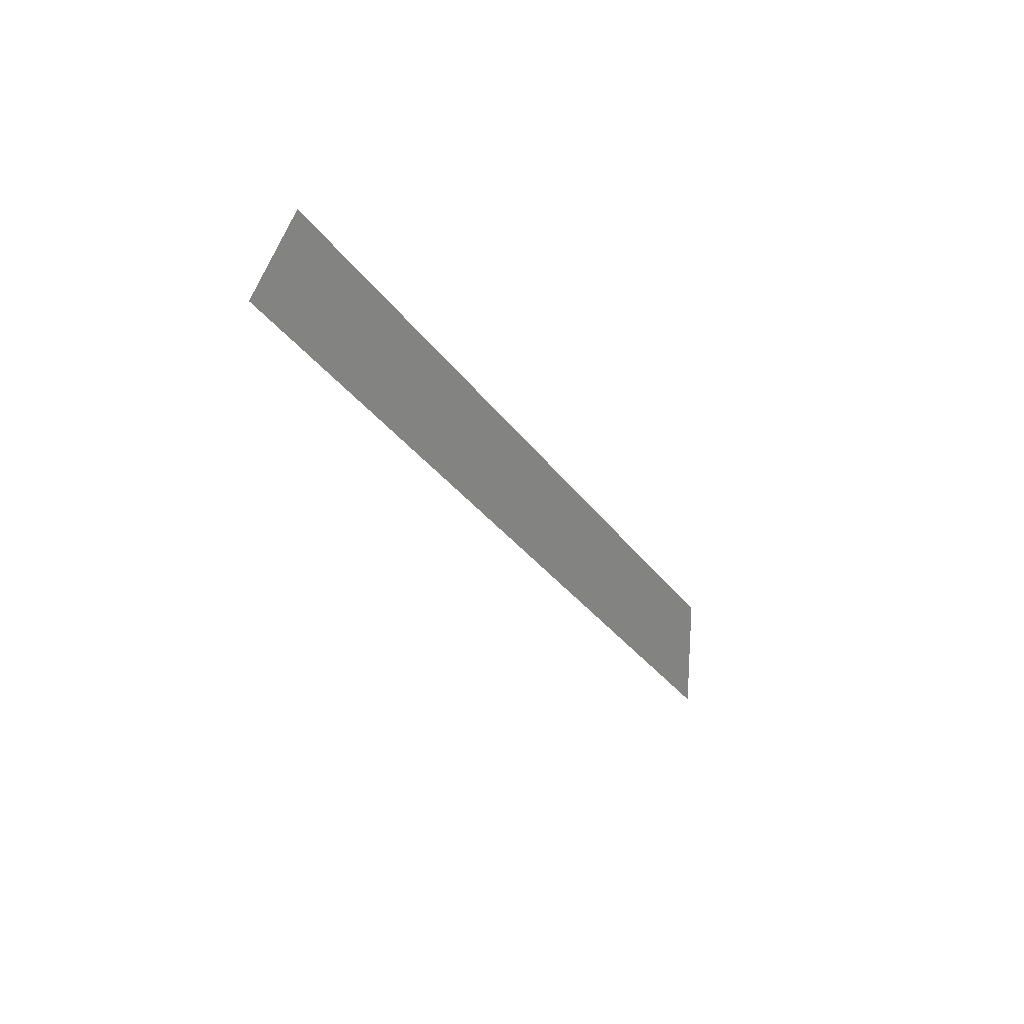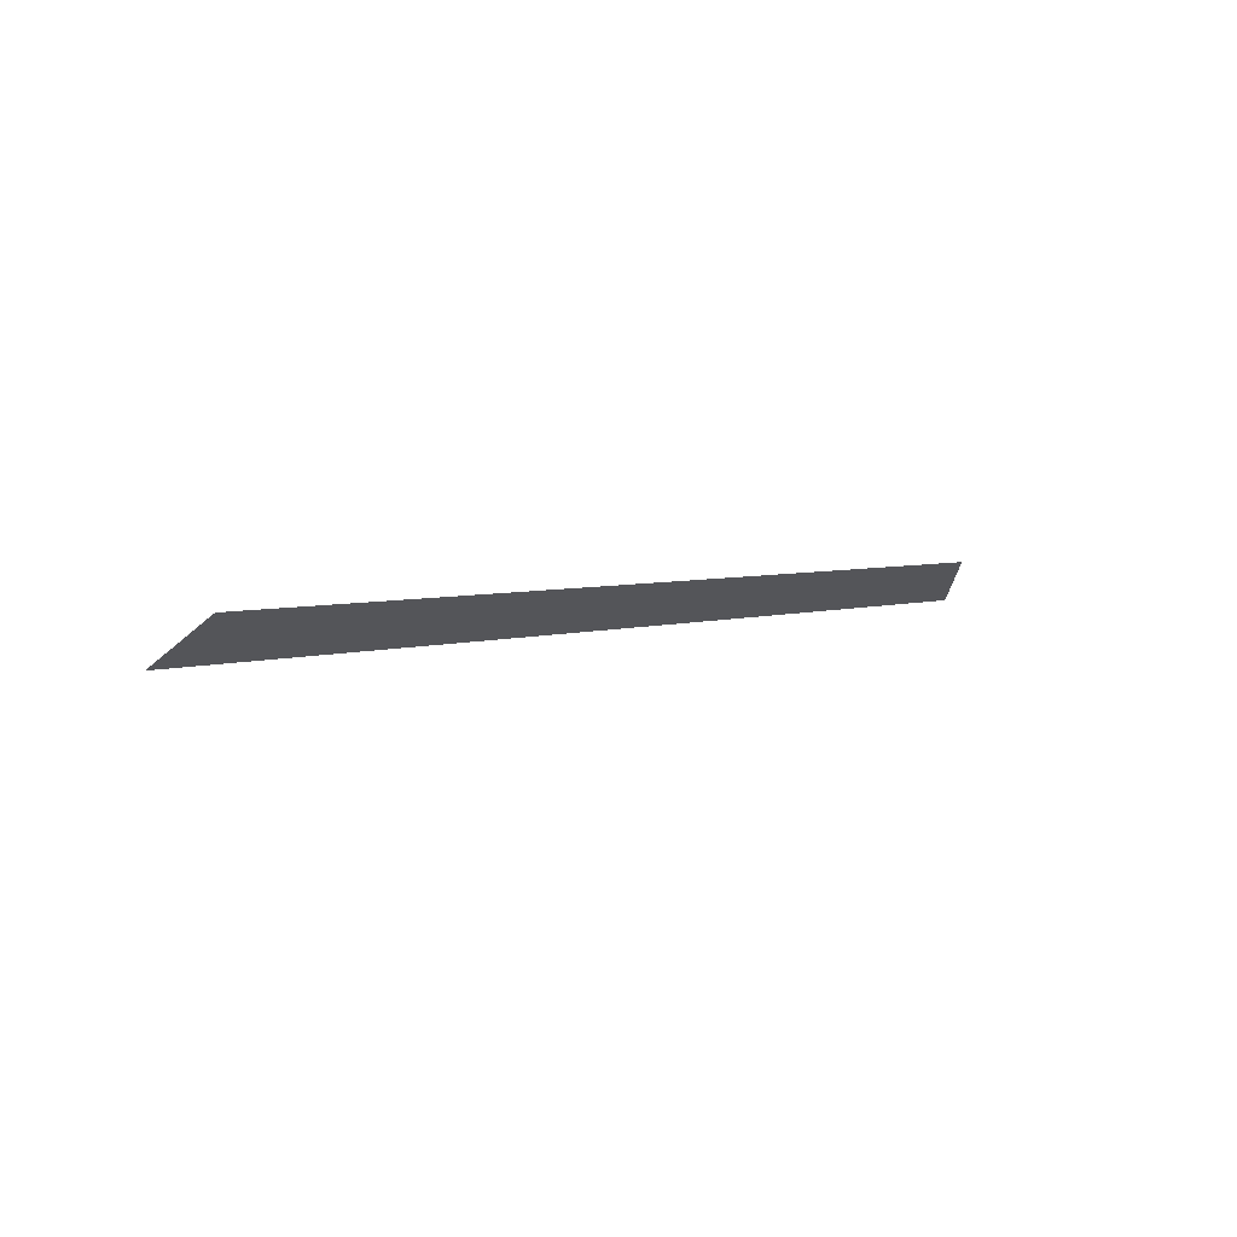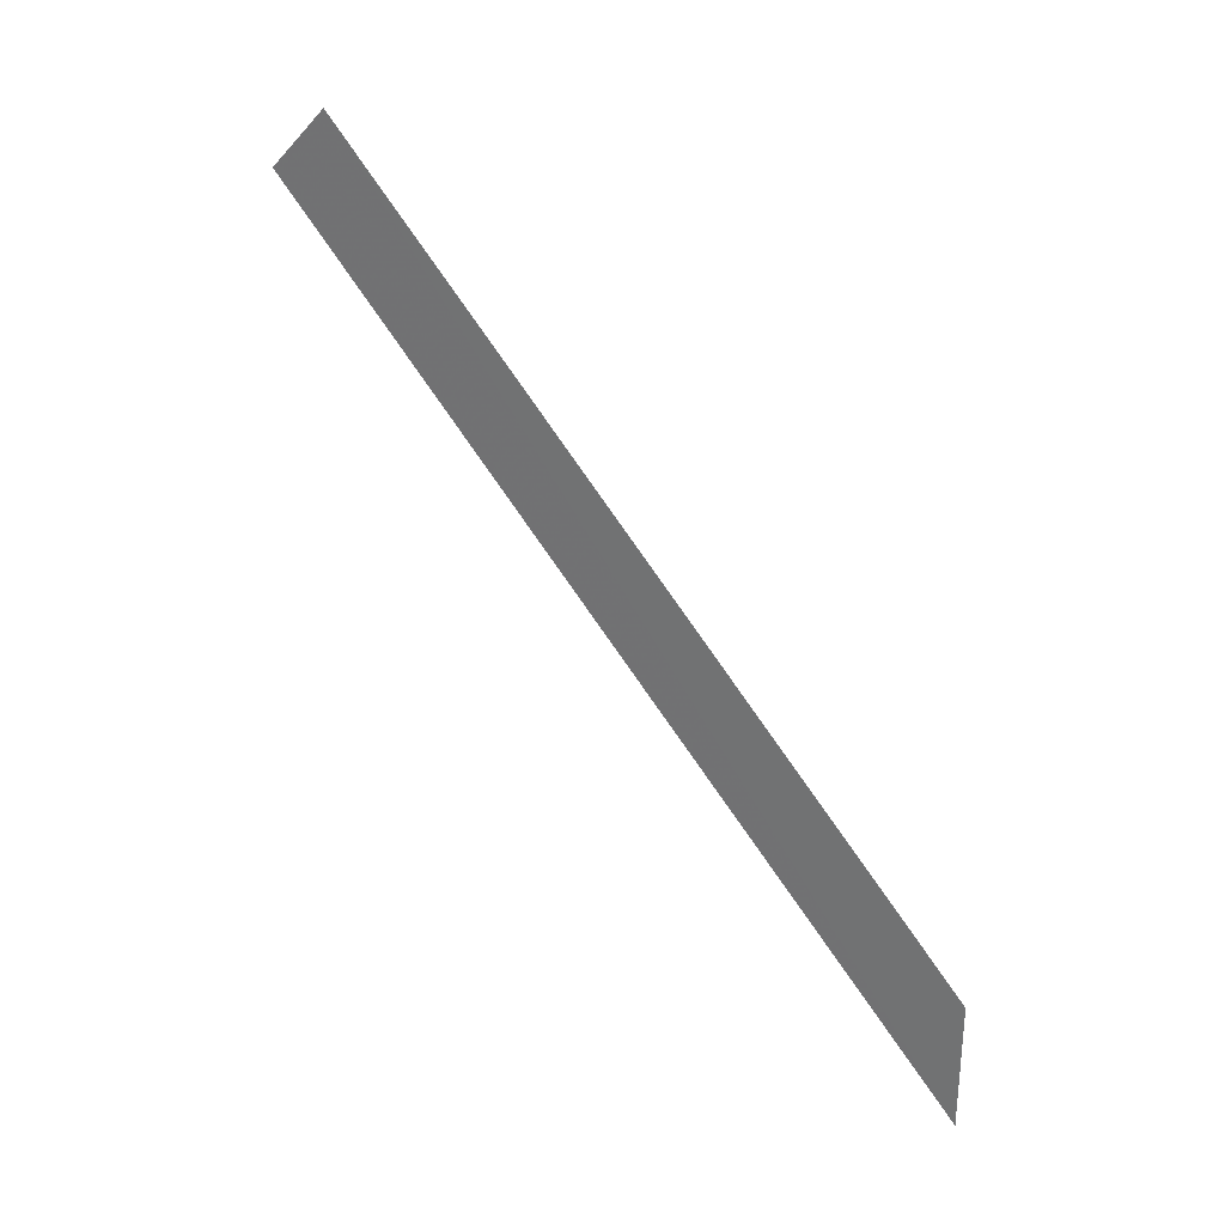
<metadata>
{"format":"obj","ext":"obj","renderer":"f3d","projection":"perspective","resolution":1024,"background":"white","views":[{"elev":25.2,"azim":37.2,"up":"+Z"},{"elev":73.5,"azim":67.9,"up":"+Z"},{"elev":28.7,"azim":124.9,"up":"+Z"}]}
</metadata>
<code>
o 9297
v 2223 1870 15.14
v 2223 1869 16.01
v 2223 1869 15.94
v 2223 1870 15.28
v 2223 1869 16.01
v 2223 1870 15.14
f 1 2 3
f 1 2 4
f 5 6 3
f 5 6 4

</code>
